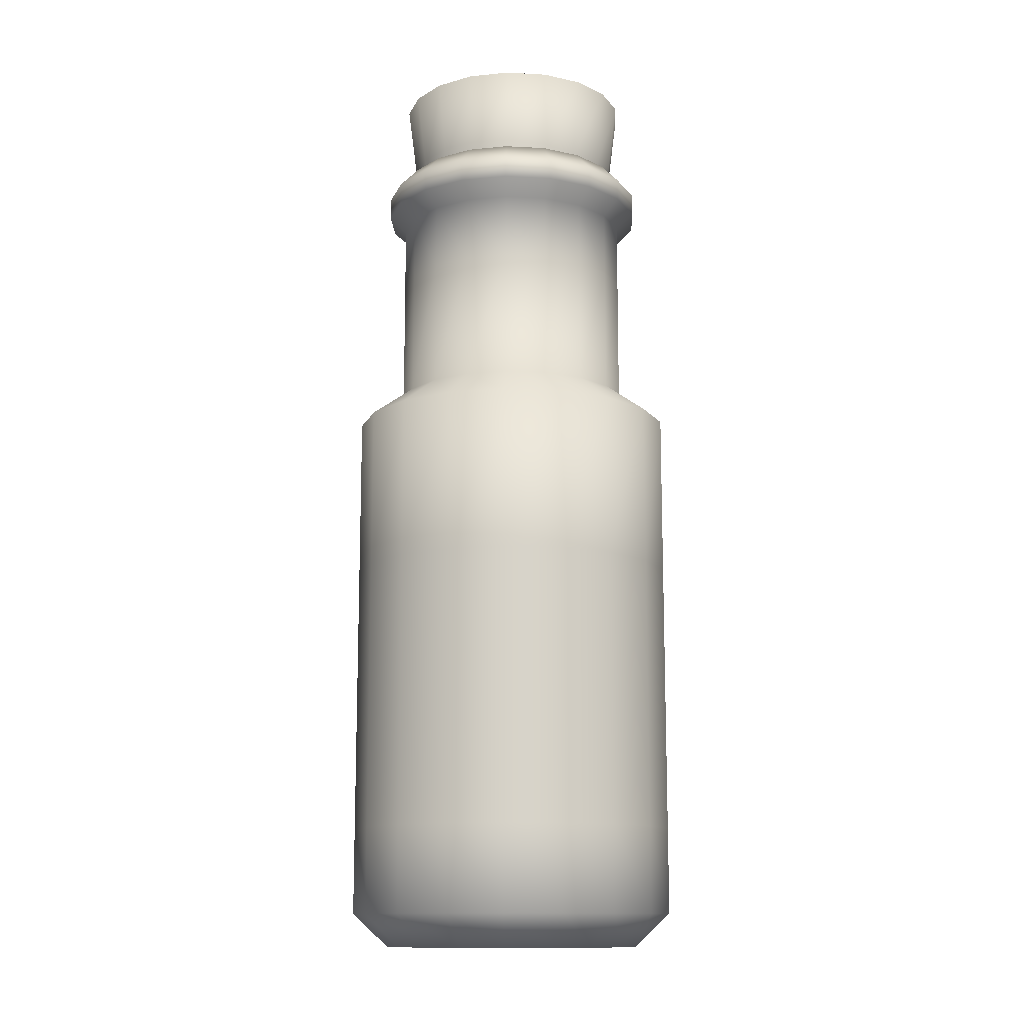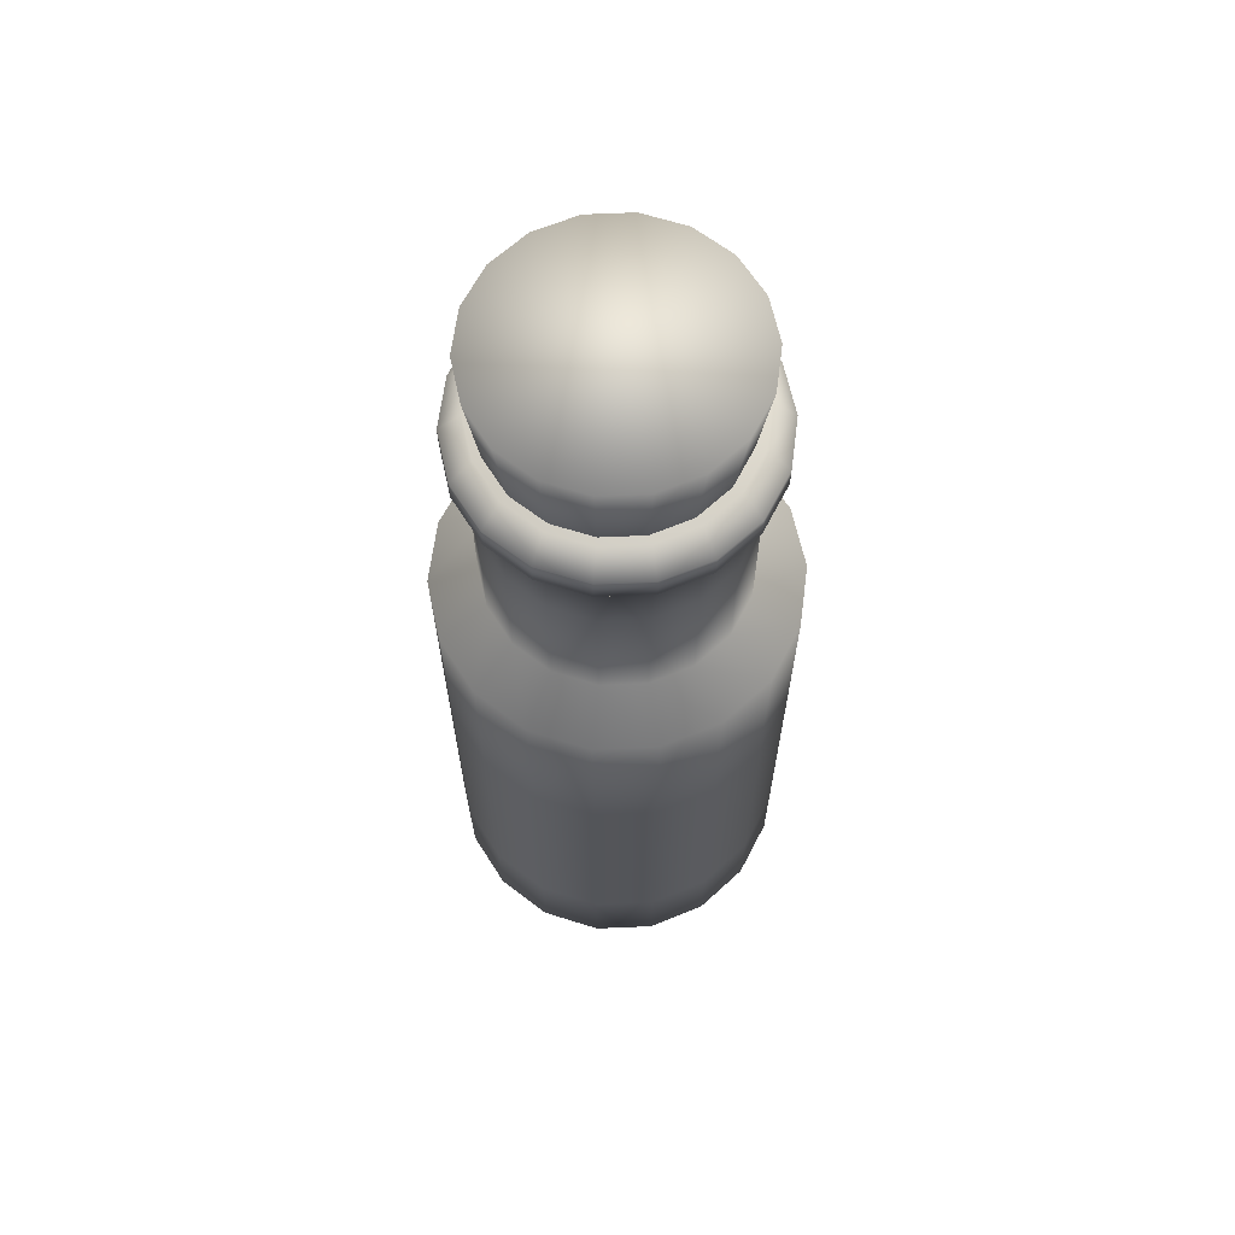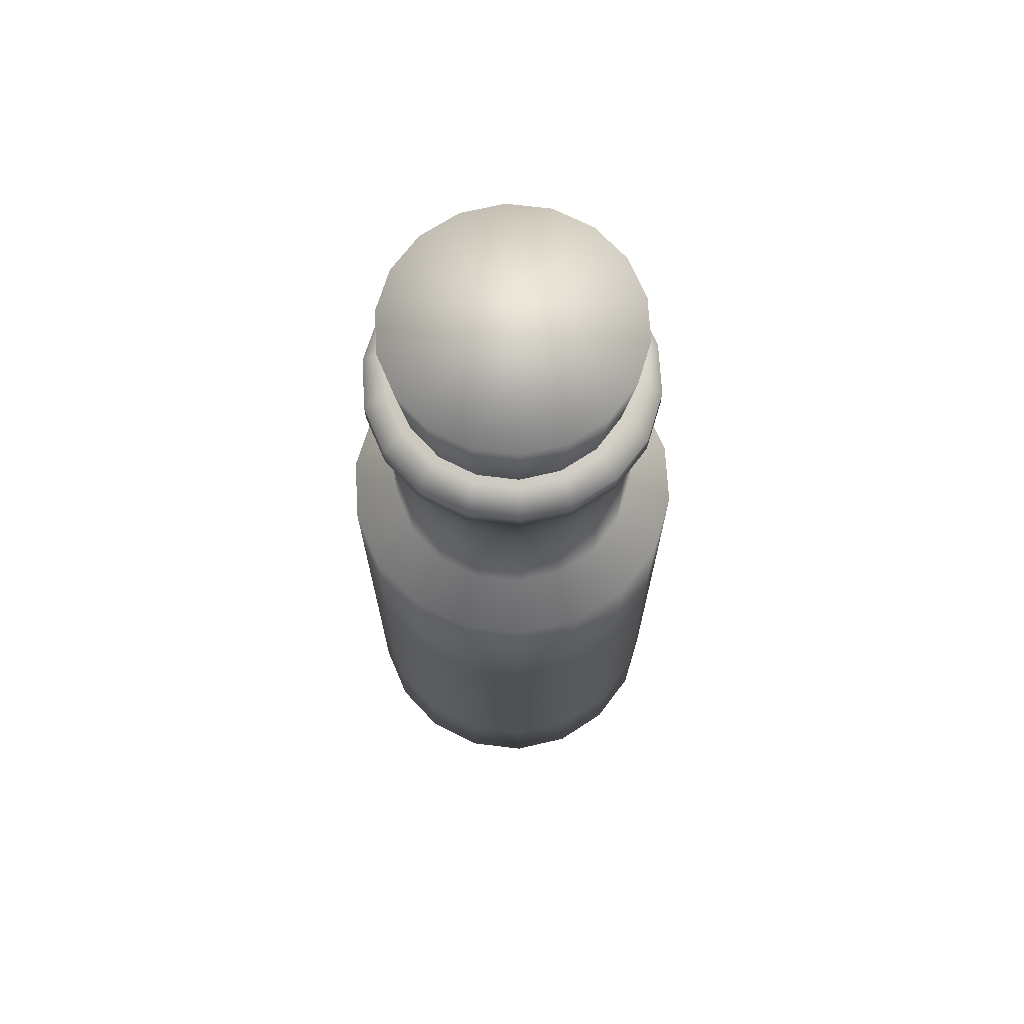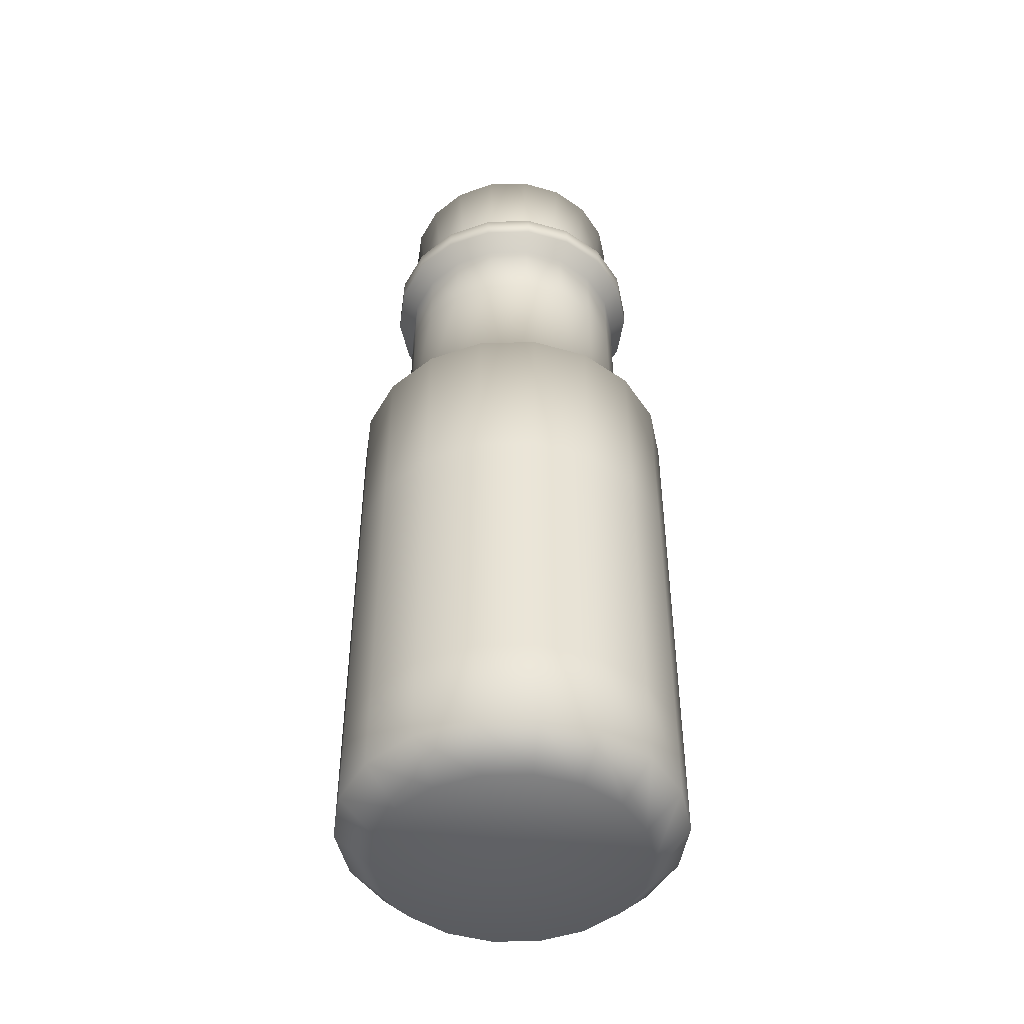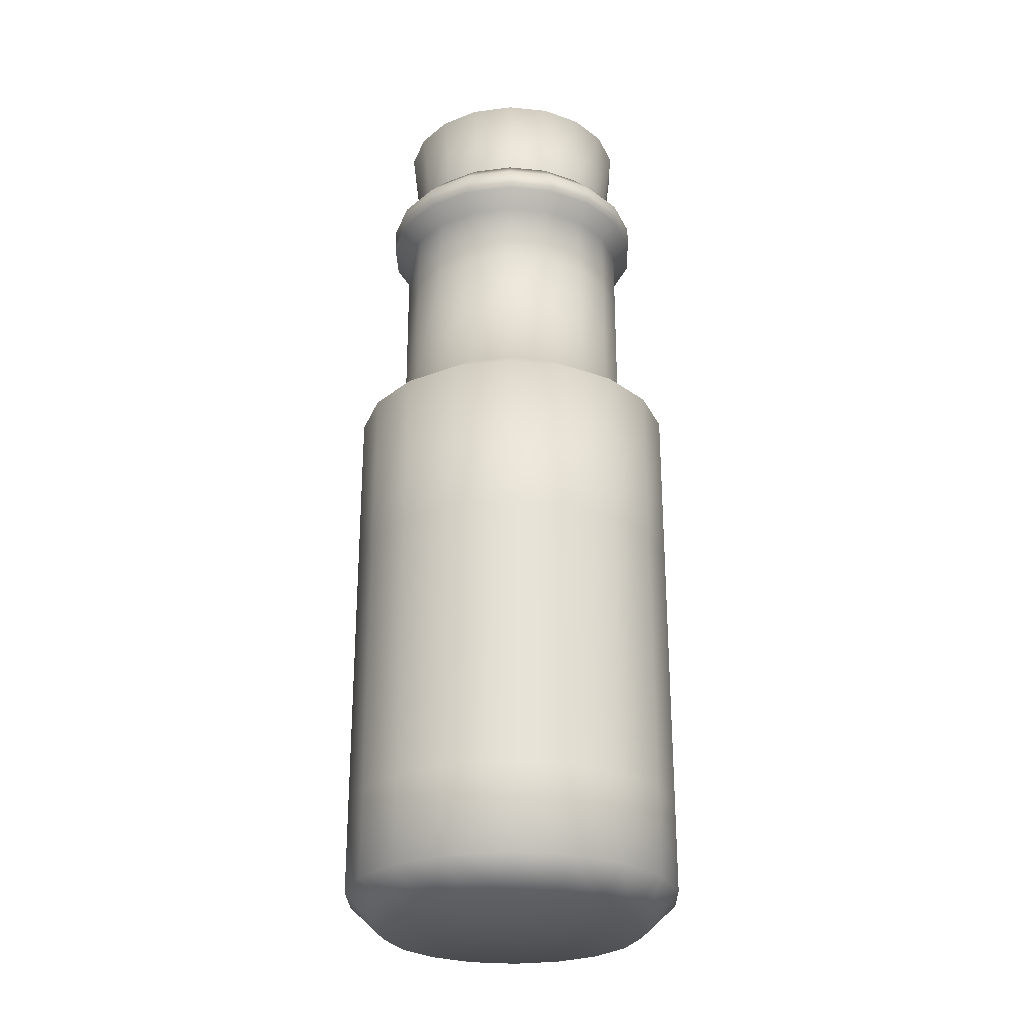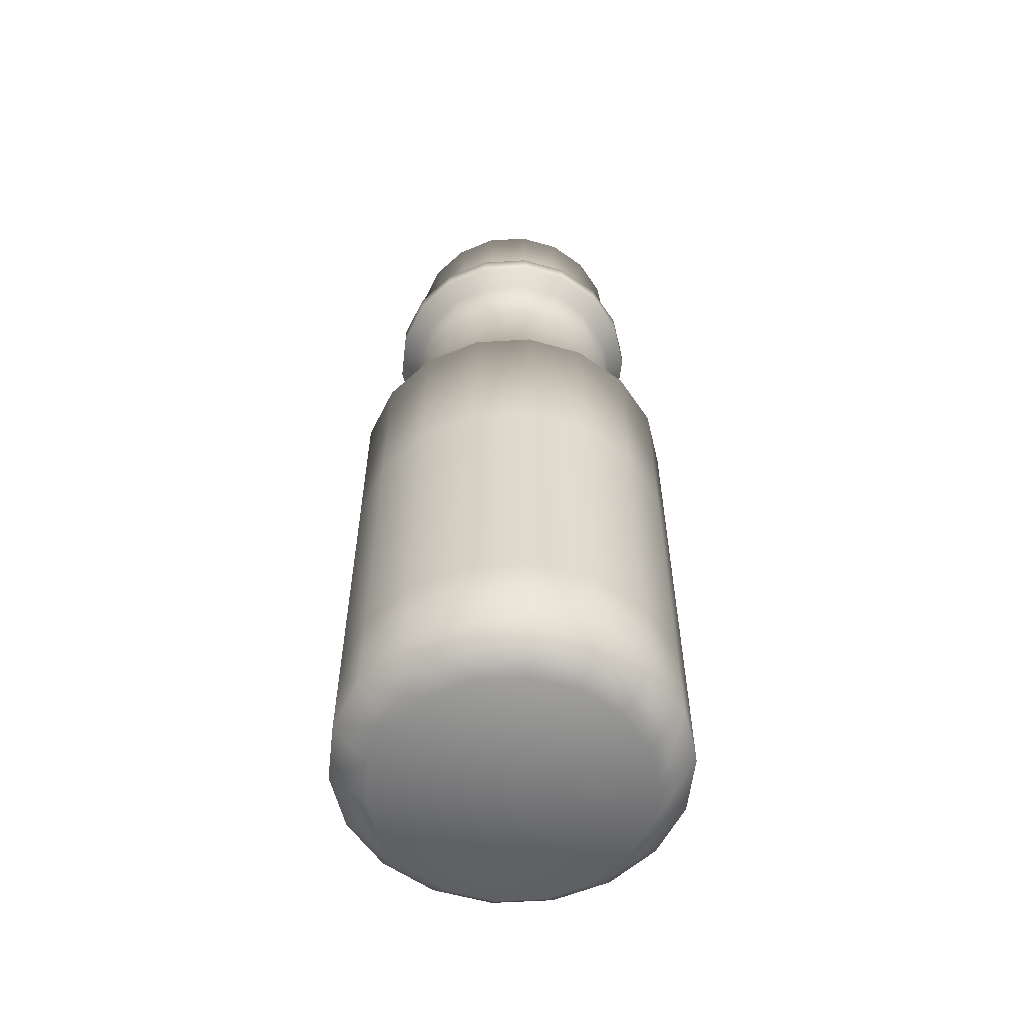
<metadata>
{"format":"obj","ext":"obj","renderer":"f3d","projection":"perspective","resolution":1024,"background":"white","views":[{"elev":-12.6,"azim":-107.1,"up":"+Y"},{"elev":65.4,"azim":37.5,"up":"+Y"},{"elev":69.7,"azim":-33.1,"up":"+Y"},{"elev":-46.3,"azim":81.8,"up":"+Y"},{"elev":-26.9,"azim":-168.7,"up":"+Y"},{"elev":-57.5,"azim":-116.5,"up":"+Y"}]}
</metadata>
<code>
v  4.064 -0.6014 1.022
v  3.094 -0.6014 2.702
v  1.608 -0.6014 3.949
v  -0.2152 -0.6014 4.612
v  -2.155 -0.6014 4.612
v  -3.978 -0.6014 3.949
v  -5.464 -0.6014 2.702
v  -6.434 -0.6014 1.022
v  -6.771 -0.6014 -0.8889
v  -6.434 -0.6014 -2.799
v  -5.464 -0.6014 -4.479
v  -3.978 -0.6014 -5.726
v  -2.155 -0.6014 -6.39
v  -0.2152 -0.6014 -6.39
v  1.608 -0.6014 -5.726
v  3.094 -0.6014 -4.479
v  4.064 -0.6014 -2.799
v  4.401 -0.6014 -0.8889
v  5.486 0.8219 -3.317
v  5.486 4.518 -3.317
v  5.914 4.518 -0.8889
v  5.914 0.8219 -0.8889
v  4.253 0.8219 -5.452
v  4.253 4.518 -5.452
v  2.364 0.8219 -7.037
v  2.364 4.518 -7.037
v  0.0476 0.8219 -7.88
v  0.0476 4.518 -7.88
v  -2.418 0.8219 -7.88
v  -2.418 4.518 -7.88
v  -4.735 0.8219 -7.037
v  -4.735 4.518 -7.037
v  -6.623 0.8219 -5.452
v  -6.623 4.518 -5.452
v  -7.856 0.8219 -3.317
v  -7.856 4.518 -3.317
v  -8.284 0.8219 -0.8889
v  -8.284 4.518 -0.8889
v  -7.856 0.8219 1.539
v  -7.856 4.518 1.539
v  -6.623 0.8219 3.674
v  -6.623 4.518 3.674
v  -4.735 0.8219 5.259
v  -4.735 4.518 5.259
v  -2.418 0.8219 6.103
v  -2.418 4.518 6.103
v  0.0476 0.8219 6.103
v  0.0476 4.518 6.103
v  2.364 0.8219 5.259
v  2.364 4.518 5.259
v  4.253 0.8219 3.674
v  4.253 4.518 3.674
v  5.486 0.8219 1.539
v  5.486 4.518 1.539
v  5.914 8.103 -0.8889
v  5.486 8.103 -3.317
v  5.486 16.21 -3.317
v  5.914 16.21 -0.8889
v  4.253 8.103 -5.452
v  4.253 16.21 -5.452
v  2.364 8.103 -7.037
v  2.364 16.21 -7.037
v  0.0476 8.103 -7.88
v  0.0476 16.21 -7.88
v  -2.418 8.103 -7.88
v  -2.418 16.21 -7.88
v  -4.735 8.103 -7.037
v  -4.735 16.21 -7.037
v  -6.623 8.103 -5.452
v  -6.623 16.21 -5.452
v  -7.856 8.103 -3.317
v  -7.856 16.21 -3.317
v  -8.284 8.103 -0.8889
v  -8.284 16.21 -0.8889
v  -7.856 8.103 1.539
v  -7.856 16.21 1.539
v  -6.623 8.103 3.674
v  -6.623 16.21 3.674
v  -4.735 8.103 5.259
v  -4.735 16.21 5.259
v  -2.418 8.103 6.103
v  -2.418 16.21 6.103
v  0.0476 8.103 6.103
v  0.0476 16.21 6.103
v  2.364 8.103 5.259
v  2.364 16.21 5.259
v  4.253 8.103 3.674
v  4.253 16.21 3.674
v  5.486 8.103 1.539
v  5.486 16.21 1.539
v  5.486 23.22 -3.317
v  5.914 23.22 -0.8889
v  4.253 23.22 -5.452
v  2.364 23.22 -7.037
v  0.0476 23.22 -7.88
v  -2.418 23.22 -7.88
v  -4.735 23.22 -7.037
v  -6.623 23.22 -5.452
v  -7.856 23.22 -3.317
v  -8.284 23.22 -0.8889
v  -7.856 23.22 1.539
v  -6.623 23.22 3.674
v  -4.735 23.22 5.259
v  -2.418 23.22 6.103
v  0.0476 23.22 6.103
v  2.364 23.22 5.259
v  4.253 23.22 3.674
v  5.486 23.22 1.539
v  3.974 24.61 -0.8889
v  3.663 24.61 -2.654
v  3.663 30.1 -2.654
v  3.974 30.1 -0.8889
v  2.767 24.61 -4.205
v  2.767 30.1 -4.205
v  1.395 24.61 -5.357
v  1.395 30.1 -5.357
v  -0.2893 24.61 -5.97
v  -0.2893 30.1 -5.97
v  -2.081 24.61 -5.97
v  -2.081 30.1 -5.97
v  -3.765 24.61 -5.357
v  -3.765 30.1 -5.357
v  -5.138 24.61 -4.205
v  -5.138 30.1 -4.205
v  -6.033 24.61 -2.654
v  -6.033 30.1 -2.654
v  -6.345 24.61 -0.8889
v  -6.345 30.1 -0.8889
v  -6.033 24.61 0.8757
v  -6.033 30.1 0.8757
v  -5.138 24.61 2.428
v  -5.138 30.1 2.428
v  -3.765 24.61 3.579
v  -3.765 30.1 3.579
v  -2.081 24.61 4.192
v  -2.081 30.1 4.192
v  -0.2893 24.61 4.192
v  -0.2893 30.1 4.192
v  1.395 24.61 3.579
v  1.395 30.1 3.579
v  2.767 24.61 2.428
v  2.767 30.1 2.428
v  3.663 24.61 0.8757
v  3.663 30.1 0.8757
v  3.663 32.95 -2.654
v  4.367 33.63 -2.91
v  4.723 33.63 -0.8889
v  3.974 32.95 -0.8889
v  2.767 32.95 -4.205
v  3.341 33.63 -4.687
v  1.395 32.95 -5.357
v  1.769 33.63 -6.005
v  -0.2893 32.95 -5.97
v  -0.1592 33.63 -6.707
v  -2.081 32.95 -5.97
v  -2.211 33.63 -6.707
v  -3.765 32.95 -5.357
v  -4.139 33.63 -6.005
v  -5.138 32.95 -4.205
v  -5.711 33.63 -4.687
v  -6.033 32.95 -2.654
v  -6.737 33.63 -2.91
v  -6.345 32.95 -0.8889
v  -7.093 33.63 -0.8889
v  -6.033 32.95 0.8757
v  -6.737 33.63 1.132
v  -5.138 32.95 2.428
v  -5.711 33.63 2.909
v  -3.765 32.95 3.579
v  -4.139 33.63 4.228
v  -2.081 32.95 4.192
v  -2.211 33.63 4.929
v  -0.2893 32.95 4.192
v  -0.1593 33.63 4.929
v  1.395 32.95 3.579
v  1.769 33.63 4.228
v  2.767 32.95 2.428
v  3.341 33.63 2.909
v  3.663 32.95 0.8757
v  4.367 33.63 1.132
v  3.543 35.49 0.8321
v  3.847 35.49 -0.8889
v  3.543 35.49 -2.61
v  2.669 35.49 -4.123
v  1.331 35.49 -5.247
v  -0.3114 35.49 -5.844
v  -2.059 35.49 -5.844
v  -3.701 35.49 -5.247
v  -5.04 35.49 -4.123
v  -5.914 35.49 -2.61
v  -6.217 35.49 -0.8889
v  -5.914 35.49 0.8321
v  -5.04 35.49 2.345
v  -3.701 35.49 3.469
v  -2.059 35.49 4.066
v  -0.3114 35.49 4.066
v  1.331 35.49 3.469
v  2.669 35.49 2.345
v  4.367 34.58 -2.91
v  4.723 34.58 -0.8889
v  3.341 34.58 -4.687
v  1.769 34.58 -6.005
v  -0.1592 34.58 -6.707
v  -2.211 34.58 -6.707
v  -4.139 34.58 -6.005
v  -5.711 34.58 -4.687
v  -6.737 34.58 -2.91
v  -7.093 34.58 -0.8889
v  -6.737 34.58 1.132
v  -5.711 34.58 2.909
v  -4.139 34.58 4.228
v  -2.211 34.58 4.929
v  -0.1593 34.58 4.929
v  1.769 34.58 4.228
v  3.341 34.58 2.909
v  4.367 34.58 1.132
o Cylinder001
g Cylinder001
f 1 2 3 4 5 6 7 8 9 10 11 12 13 14 15 16 17 18
f 19 20 21 22
f 23 24 20 19
f 25 26 24 23
f 27 28 26 25
f 29 30 28 27
f 31 32 30 29
f 33 34 32 31
f 35 36 34 33
f 37 38 36 35
f 39 40 38 37
f 41 42 40 39
f 43 44 42 41
f 45 46 44 43
f 47 48 46 45
f 49 50 48 47
f 51 52 50 49
f 53 54 52 51
f 22 21 54 53
f 55 56 57 58
f 56 59 60 57
f 59 61 62 60
f 61 63 64 62
f 63 65 66 64
f 65 67 68 66
f 67 69 70 68
f 69 71 72 70
f 71 73 74 72
f 73 75 76 74
f 75 77 78 76
f 77 79 80 78
f 79 81 82 80
f 81 83 84 82
f 83 85 86 84
f 85 87 88 86
f 87 89 90 88
f 89 55 58 90
f 58 57 91 92
f 57 60 93 91
f 60 62 94 93
f 62 64 95 94
f 64 66 96 95
f 66 68 97 96
f 68 70 98 97
f 70 72 99 98
f 72 74 100 99
f 74 76 101 100
f 76 78 102 101
f 78 80 103 102
f 80 82 104 103
f 82 84 105 104
f 84 86 106 105
f 86 88 107 106
f 88 90 108 107
f 90 58 92 108
f 109 110 111 112
f 110 113 114 111
f 113 115 116 114
f 115 117 118 116
f 117 119 120 118
f 119 121 122 120
f 121 123 124 122
f 123 125 126 124
f 125 127 128 126
f 127 129 130 128
f 129 131 132 130
f 131 133 134 132
f 133 135 136 134
f 135 137 138 136
f 137 139 140 138
f 139 141 142 140
f 141 143 144 142
f 143 109 112 144
f 145 146 147 148
f 149 150 146 145
f 151 152 150 149
f 153 154 152 151
f 155 156 154 153
f 157 158 156 155
f 159 160 158 157
f 161 162 160 159
f 163 164 162 161
f 165 166 164 163
f 167 168 166 165
f 169 170 168 167
f 171 172 170 169
f 173 174 172 171
f 175 176 174 173
f 177 178 176 175
f 179 180 178 177
f 148 147 180 179
f 181 182 183 184 185 186 187 188 189 190 191 192 193 194 195 196 197 198
f 91 110 109 92
f 93 113 110 91
f 94 115 113 93
f 95 117 115 94
f 96 119 117 95
f 97 121 119 96
f 98 123 121 97
f 99 125 123 98
f 100 127 125 99
f 101 129 127 100
f 102 131 129 101
f 103 133 131 102
f 104 135 133 103
f 105 137 135 104
f 106 139 137 105
f 107 141 139 106
f 108 143 141 107
f 92 109 143 108
f 199 183 182 200
f 146 199 200 147
f 148 112 111 145
f 201 184 183 199
f 150 201 199 146
f 145 111 114 149
f 202 185 184 201
f 152 202 201 150
f 149 114 116 151
f 203 186 185 202
f 154 203 202 152
f 151 116 118 153
f 204 187 186 203
f 156 204 203 154
f 153 118 120 155
f 205 188 187 204
f 158 205 204 156
f 155 120 122 157
f 206 189 188 205
f 160 206 205 158
f 157 122 124 159
f 207 190 189 206
f 162 207 206 160
f 159 124 126 161
f 208 191 190 207
f 164 208 207 162
f 161 126 128 163
f 209 192 191 208
f 166 209 208 164
f 163 128 130 165
f 210 193 192 209
f 168 210 209 166
f 165 130 132 167
f 211 194 193 210
f 170 211 210 168
f 167 132 134 169
f 212 195 194 211
f 172 212 211 170
f 169 134 136 171
f 213 196 195 212
f 174 213 212 172
f 171 136 138 173
f 214 197 196 213
f 176 214 213 174
f 173 138 140 175
f 215 198 197 214
f 178 215 214 176
f 175 140 142 177
f 216 181 198 215
f 180 216 215 178
f 177 142 144 179
f 200 182 181 216
f 147 200 216 180
f 179 144 112 148
f 20 56 55 21
f 22 18 17 19
f 24 59 56 20
f 19 17 16 23
f 26 61 59 24
f 23 16 15 25
f 28 63 61 26
f 25 15 14 27
f 30 65 63 28
f 27 14 13 29
f 32 67 65 30
f 29 13 12 31
f 34 69 67 32
f 31 12 11 33
f 36 71 69 34
f 33 11 10 35
f 38 73 71 36
f 35 10 9 37
f 40 75 73 38
f 37 9 8 39
f 42 77 75 40
f 39 8 7 41
f 44 79 77 42
f 41 7 6 43
f 46 81 79 44
f 43 6 5 45
f 48 83 81 46
f 45 5 4 47
f 50 85 83 48
f 47 4 3 49
f 52 87 85 50
f 49 3 2 51
f 54 89 87 52
f 51 2 1 53
f 21 55 89 54
f 53 1 18 22
v  3.178 31.65 0.7527
v  2.37 31.65 2.151
v  1.134 31.65 3.188
v  -0.383 31.65 3.74
v  -1.997 31.65 3.74
v  -3.514 31.65 3.188
v  -4.751 31.65 2.151
v  -5.558 31.65 0.7527
v  -5.838 31.65 -0.837
v  -5.558 31.65 -2.427
v  -4.751 31.65 -3.825
v  -3.514 31.65 -4.862
v  -1.997 31.65 -5.414
v  -0.383 31.65 -5.414
v  1.134 31.65 -4.862
v  2.37 31.65 -3.825
v  3.178 31.65 -2.427
v  3.458 31.65 -0.837
v  3.178 35.4 -2.427
v  3.458 35.4 -0.837
v  2.37 35.4 -3.825
v  1.134 35.4 -4.862
v  -0.383 35.4 -5.414
v  -1.997 35.4 -5.414
v  -3.514 35.4 -4.862
v  -4.751 35.4 -3.825
v  -5.558 35.4 -2.427
v  -5.838 35.4 -0.837
v  -5.558 35.4 0.7527
v  -4.751 35.4 2.151
v  -3.514 35.4 3.188
v  -1.997 35.4 3.74
v  -0.383 35.4 3.74
v  1.134 35.4 3.188
v  2.37 35.4 2.151
v  3.178 35.4 0.7527
v  3.624 39.14 -2.589
v  3.933 39.14 -0.837
v  2.735 39.14 -4.13
v  1.371 39.14 -5.274
v  -0.3004 39.14 -5.882
v  -2.08 39.14 -5.882
v  -3.752 39.14 -5.274
v  -5.115 39.14 -4.13
v  -6.004 39.14 -2.589
v  -6.313 39.14 -0.837
v  -6.004 39.14 0.9152
v  -5.115 39.14 2.456
v  -3.752 39.14 3.6
v  -2.08 39.14 4.208
v  -0.3004 39.14 4.208
v  1.371 39.14 3.6
v  2.735 39.14 2.456
v  3.624 39.14 0.9153
o Cylinder002
g Cylinder002
f 217 218 219 220 221 222 223 224 225 226 227 228 229 230 231 232 233 234
f 234 233 235 236
f 233 232 237 235
f 232 231 238 237
f 231 230 239 238
f 230 229 240 239
f 229 228 241 240
f 228 227 242 241
f 227 226 243 242
f 226 225 244 243
f 225 224 245 244
f 224 223 246 245
f 223 222 247 246
f 222 221 248 247
f 221 220 249 248
f 220 219 250 249
f 219 218 251 250
f 218 217 252 251
f 217 234 236 252
f 236 235 253 254
f 235 237 255 253
f 237 238 256 255
f 238 239 257 256
f 239 240 258 257
f 240 241 259 258
f 241 242 260 259
f 242 243 261 260
f 243 244 262 261
f 244 245 263 262
f 245 246 264 263
f 246 247 265 264
f 247 248 266 265
f 248 249 267 266
f 249 250 268 267
f 250 251 269 268
f 251 252 270 269
f 252 236 254 270
f 270 254 253 255 256 257 258 259 260 261 262 263 264 265 266 267 268 269

</code>
